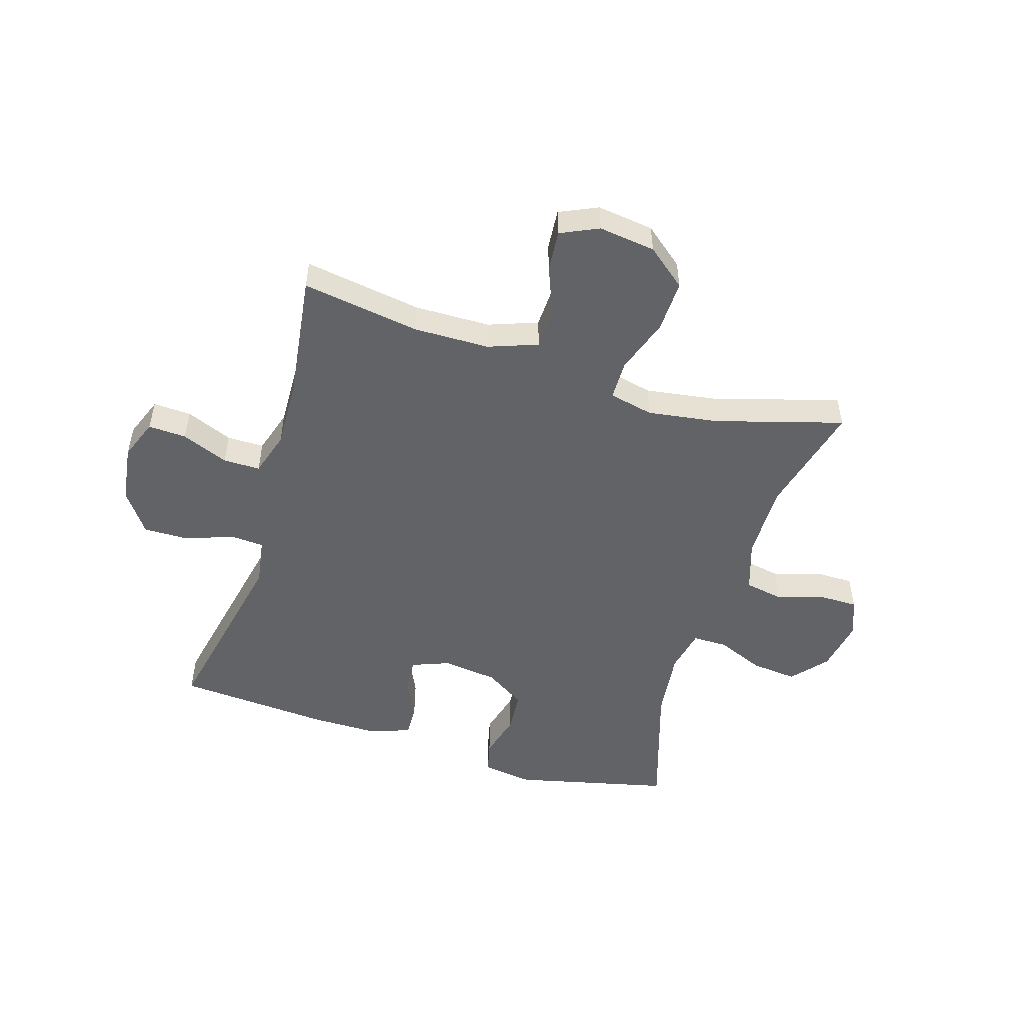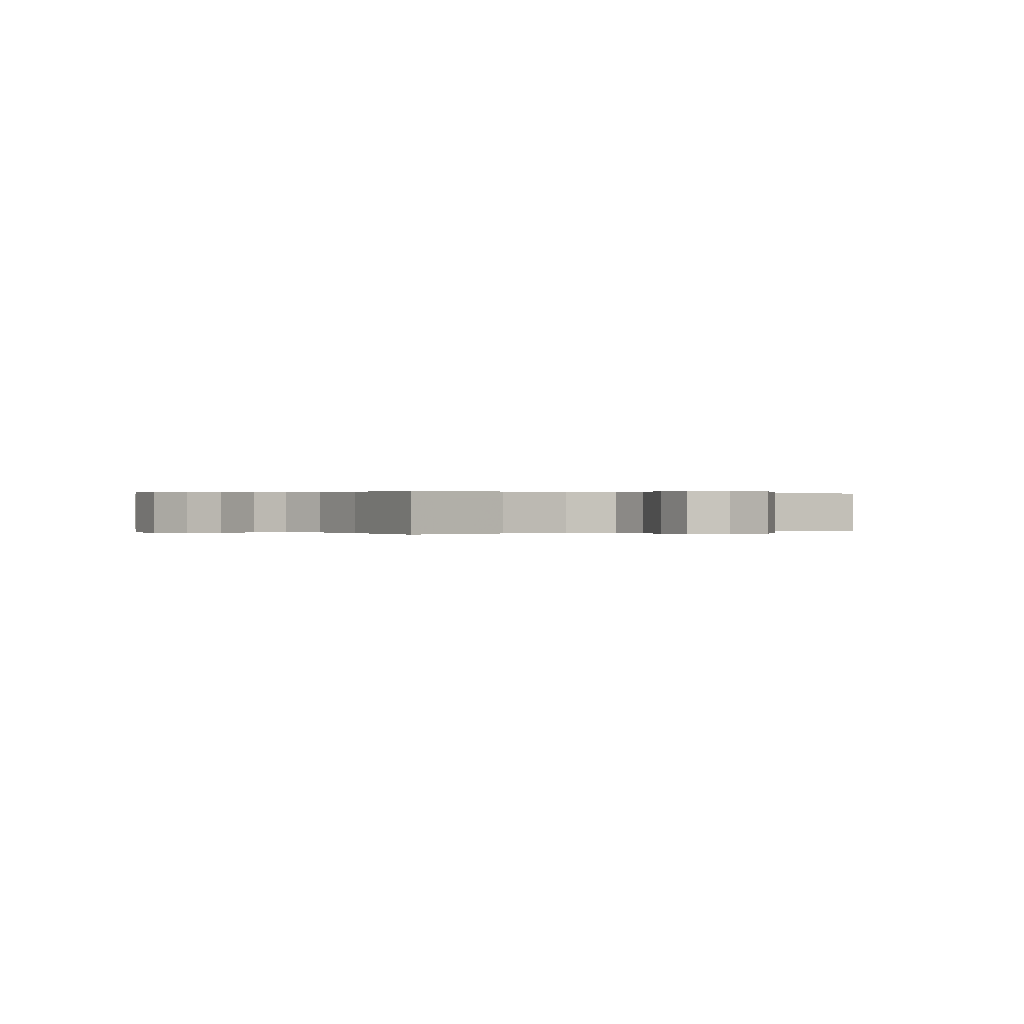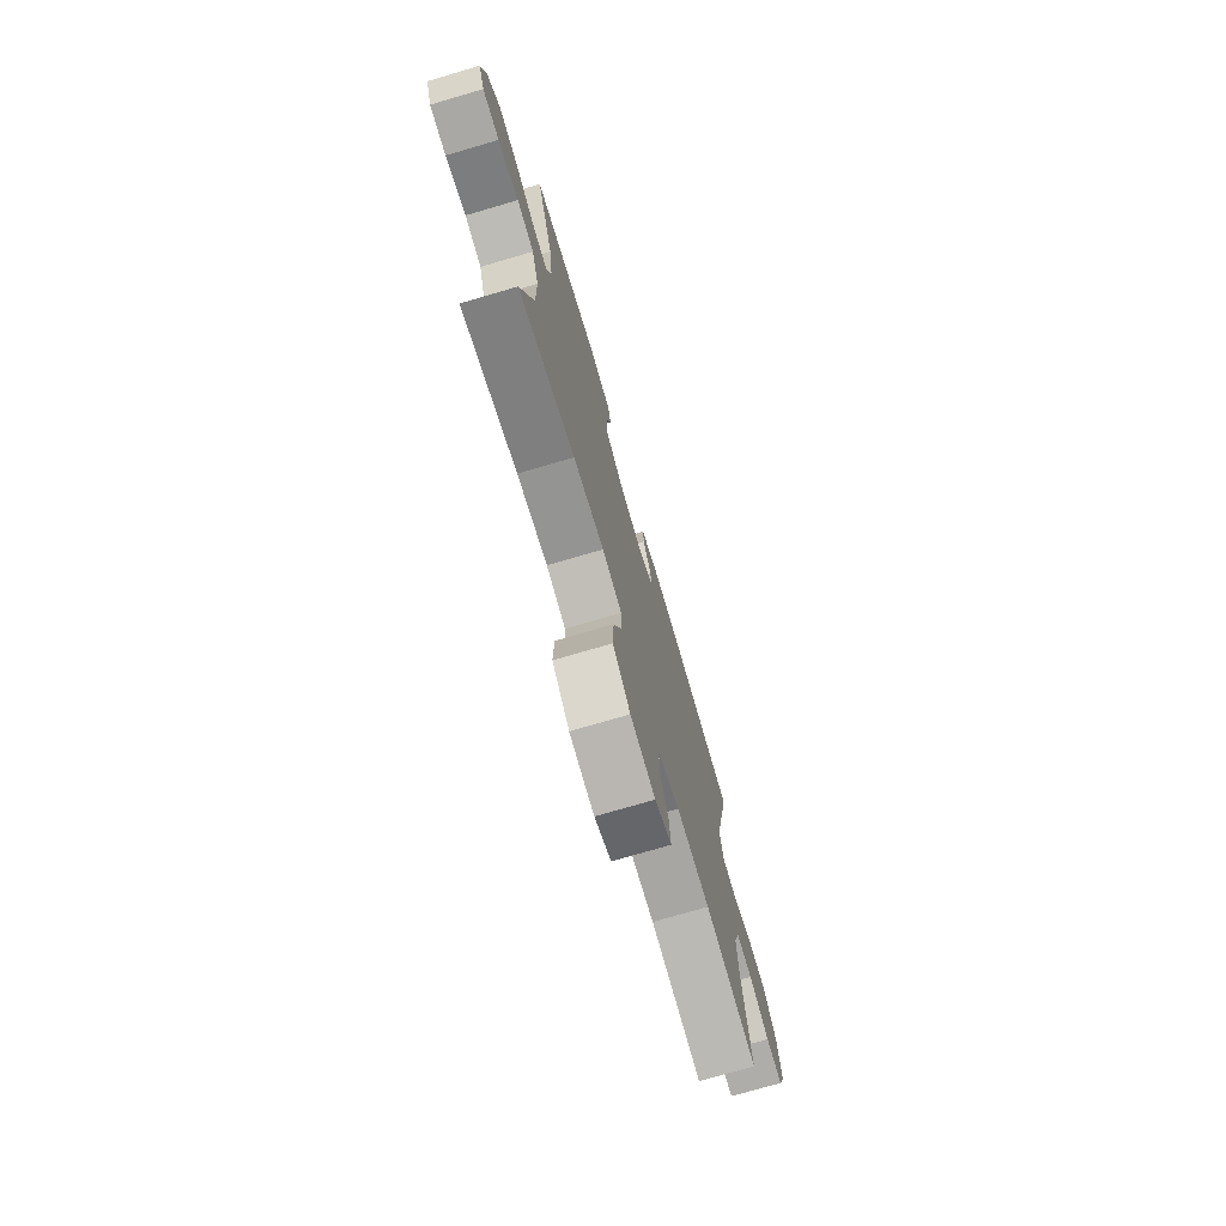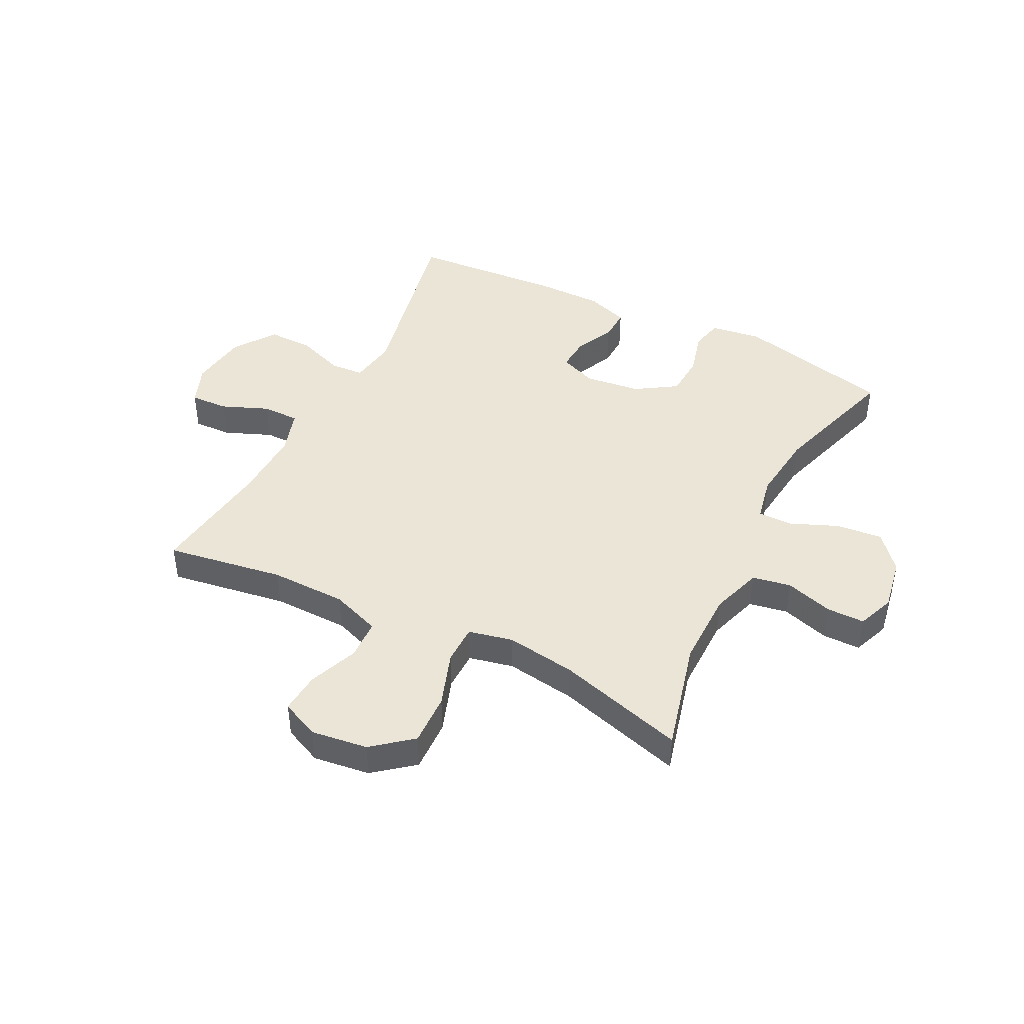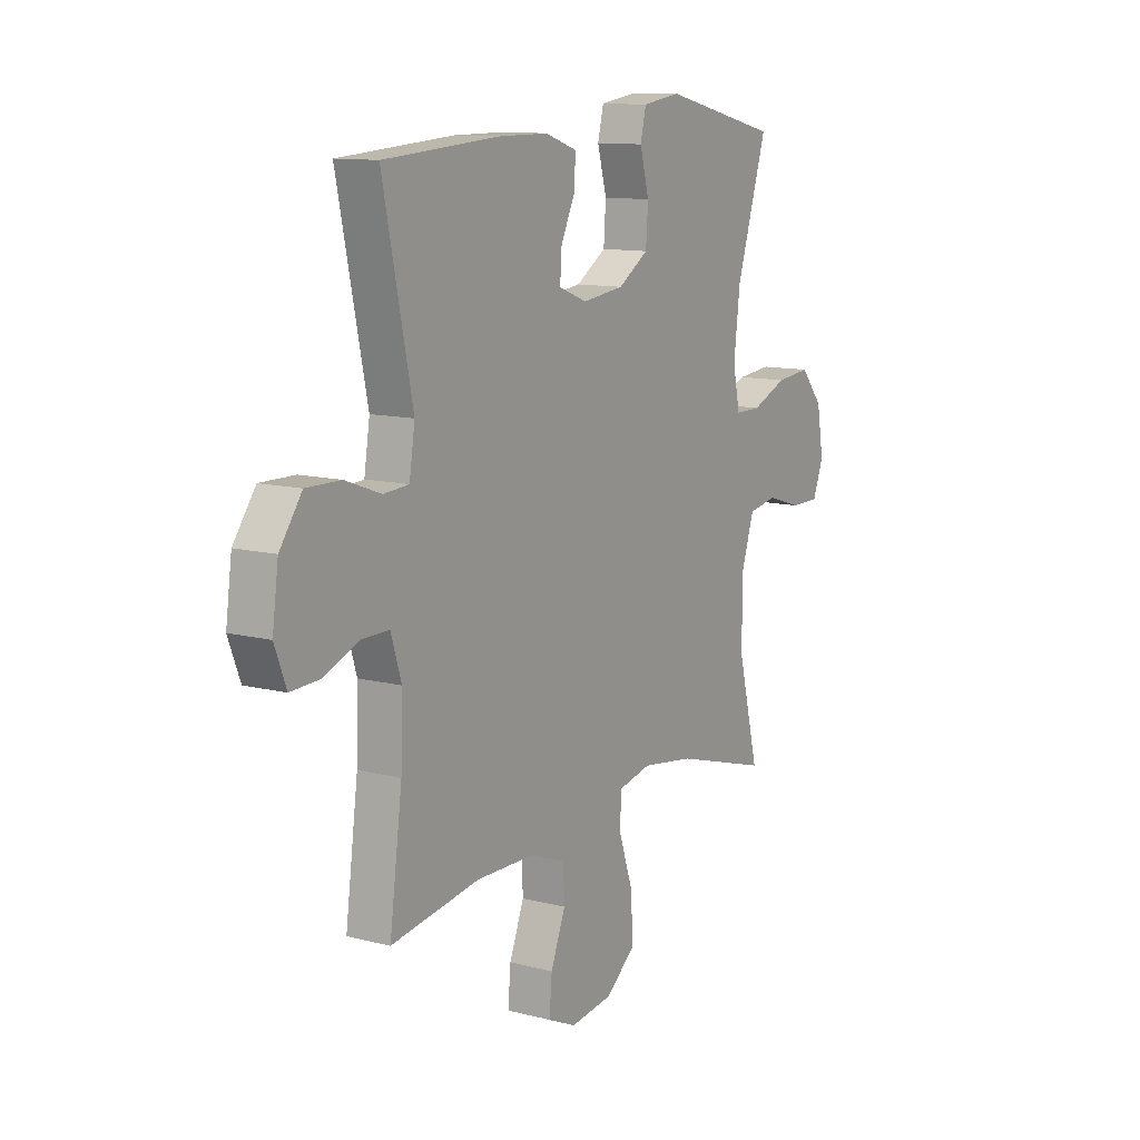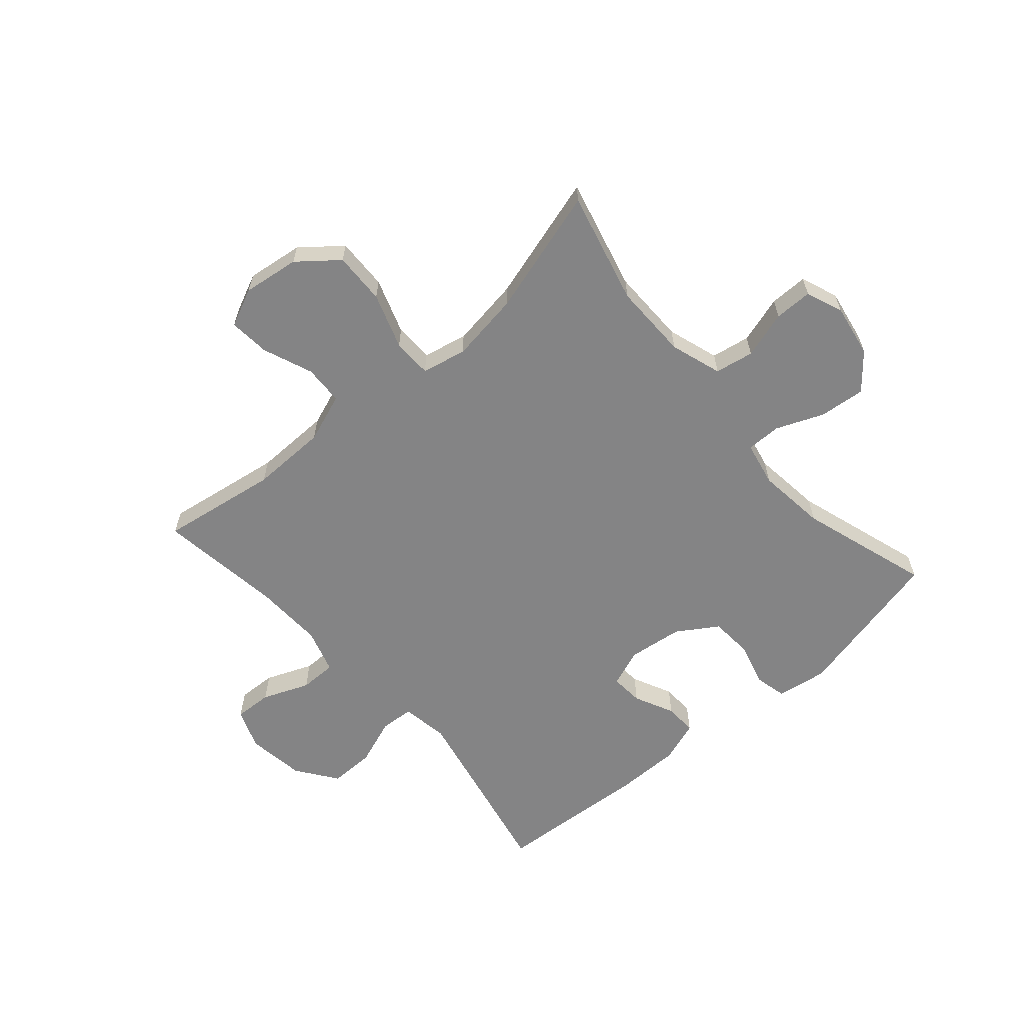
<metadata>
{"format":"obj","ext":"obj","renderer":"f3d","projection":"perspective","resolution":1024,"background":"white","views":[{"elev":-51.0,"azim":162.9,"up":"+Y"},{"elev":0.1,"azim":143.7,"up":"+Y"},{"elev":-74.9,"azim":-73.7,"up":"+Z"},{"elev":44.2,"azim":-153.3,"up":"+Y"},{"elev":11.6,"azim":121.7,"up":"+Z"},{"elev":-61.5,"azim":-138.9,"up":"+Y"}]}
</metadata>
<code>
v 0.5 0.07 -0.5
v 0.296 0.07 -0.468
v 0.164 0.07 -0.47
v 0.079 0.07 -0.501
v 0.076 0.07 -0.57
v 0.11 0.07 -0.656
v 0.116 0.07 -0.727
v 0.05 0.07 -0.757
v -0.048 0.07 -0.744
v -0.116 0.07 -0.689
v -0.113 0.07 -0.599
v -0.08 0.07 -0.503
v -0.081 0.07 -0.435
v -0.158 0.07 -0.418
v -0.279 0.07 -0.436
v -0.5 0.07 -0.5
v -0.451 0.07 -0.306
v -0.452 0.07 -0.174
v -0.481 0.07 -0.085
v -0.548 0.07 -0.073
v -0.63 0.07 -0.098
v -0.696 0.07 -0.098
v -0.721 0.07 -0.034
v -0.705 0.07 0.058
v -0.653 0.07 0.119
v -0.573 0.07 0.111
v -0.491 0.07 0.077
v -0.431 0.07 0.077
v -0.415 0.07 0.154
v -0.429 0.07 0.274
v -0.5 0.07 0.5
v -0.23 0.07 0.563
v -0.142 0.07 0.55
v -0.129 0.07 0.495
v -0.15 0.07 0.417
v -0.145 0.07 0.344
v -0.075 0.07 0.299
v 0.021 0.07 0.287
v 0.086 0.07 0.312
v 0.082 0.07 0.369
v 0.049 0.07 0.438
v 0.047 0.07 0.494
v 0.12 0.07 0.519
v 0.234 0.07 0.519
v 0.5 0.07 0.5
v 0.432 0.07 0.176
v 0.445 0.07 0.094
v 0.503 0.07 0.09
v 0.585 0.07 0.12
v 0.664 0.07 0.121
v 0.715 0.07 0.05
v 0.729 0.07 -0.051
v 0.702 0.07 -0.121
v 0.636 0.07 -0.118
v 0.555 0.07 -0.085
v 0.491 0.07 -0.085
v 0.467 0.07 -0.162
v 0.471 0.07 -0.283
v 0.5 0 -0.5
v 0.296 0 -0.468
v 0.164 0 -0.47
v 0.079 0 -0.501
v 0.076 0 -0.57
v 0.11 0 -0.656
v 0.116 0 -0.727
v 0.05 0 -0.757
v -0.048 0 -0.744
v -0.116 0 -0.689
v -0.113 0 -0.599
v -0.08 0 -0.503
v -0.081 0 -0.435
v -0.158 0 -0.418
v -0.279 0 -0.436
v -0.5 0 -0.5
v -0.451 0 -0.306
v -0.452 0 -0.174
v -0.481 0 -0.085
v -0.548 0 -0.073
v -0.63 0 -0.098
v -0.696 0 -0.098
v -0.721 0 -0.034
v -0.705 0 0.058
v -0.653 0 0.119
v -0.573 0 0.111
v -0.491 0 0.077
v -0.431 0 0.077
v -0.415 0 0.154
v -0.429 0 0.274
v -0.5 0 0.5
v -0.23 0 0.563
v -0.142 0 0.55
v -0.129 0 0.495
v -0.15 0 0.417
v -0.145 0 0.344
v -0.075 0 0.299
v 0.021 0 0.287
v 0.086 0 0.312
v 0.082 0 0.369
v 0.049 0 0.438
v 0.047 0 0.494
v 0.12 0 0.519
v 0.234 0 0.519
v 0.5 0 0.5
v 0.432 0 0.176
v 0.445 0 0.094
v 0.503 0 0.09
v 0.585 0 0.12
v 0.664 0 0.121
v 0.715 0 0.05
v 0.729 0 -0.051
v 0.702 0 -0.121
v 0.636 0 -0.118
v 0.555 0 -0.085
v 0.491 0 -0.085
v 0.467 0 -0.162
v 0.471 0 -0.283
f 53 54 55
f 52 53 55
f 51 52 55
f 50 51 55
f 49 50 55
f 48 49 55
f 47 48 55 56
f 44 45 46
f 43 44 46
f 42 43 46
f 41 42 46
f 40 41 46
f 39 40 46 47
f 47 56 57
f 39 47 57
f 38 39 57
f 33 34 35
f 32 33 35
f 31 32 35
f 30 31 35
f 29 30 35 36
f 28 29 36 37
f 25 26 27
f 24 25 27
f 23 24 27
f 22 23 27
f 21 22 27
f 20 21 27
f 19 20 27 28
f 38 57 58
f 37 38 58
f 28 37 58
f 19 28 58
f 18 19 58
f 10 11 12
f 9 10 12
f 8 9 12
f 7 8 12
f 6 7 12
f 5 6 12
f 4 5 12 13
f 3 4 13
f 2 3 13 14
f 58 1 2
f 18 58 2
f 17 18 2
f 17 2 14
f 17 14 15
f 15 16 17
f 113 112 111
f 113 111 110
f 113 110 109
f 113 109 108
f 113 108 107
f 113 107 106
f 114 113 106 105
f 104 103 102
f 104 102 101
f 104 101 100
f 104 100 99
f 104 99 98
f 105 104 98 97
f 115 114 105
f 115 105 97
f 115 97 96
f 93 92 91
f 93 91 90
f 93 90 89
f 93 89 88
f 94 93 88 87
f 95 94 87 86
f 85 84 83
f 85 83 82
f 85 82 81
f 85 81 80
f 85 80 79
f 85 79 78
f 86 85 78 77
f 116 115 96
f 116 96 95
f 116 95 86
f 116 86 77
f 116 77 76
f 70 69 68
f 70 68 67
f 70 67 66
f 70 66 65
f 70 65 64
f 70 64 63
f 71 70 63 62
f 71 62 61
f 72 71 61 60
f 60 59 116
f 60 116 76
f 60 76 75
f 72 60 75
f 73 72 75
f 75 74 73
f 1 59 60 2
f 2 60 61 3
f 3 61 62 4
f 4 62 63 5
f 5 63 64 6
f 6 64 65 7
f 7 65 66 8
f 8 66 67 9
f 9 67 68 10
f 10 68 69 11
f 11 69 70 12
f 12 70 71 13
f 13 71 72 14
f 14 72 73 15
f 15 73 74 16
f 16 74 75 17
f 17 75 76 18
f 18 76 77 19
f 19 77 78 20
f 20 78 79 21
f 21 79 80 22
f 22 80 81 23
f 23 81 82 24
f 24 82 83 25
f 25 83 84 26
f 26 84 85 27
f 27 85 86 28
f 28 86 87 29
f 29 87 88 30
f 30 88 89 31
f 31 89 90 32
f 32 90 91 33
f 33 91 92 34
f 34 92 93 35
f 35 93 94 36
f 36 94 95 37
f 37 95 96 38
f 38 96 97 39
f 39 97 98 40
f 40 98 99 41
f 41 99 100 42
f 42 100 101 43
f 43 101 102 44
f 44 102 103 45
f 45 103 104 46
f 46 104 105 47
f 47 105 106 48
f 48 106 107 49
f 49 107 108 50
f 50 108 109 51
f 51 109 110 52
f 52 110 111 53
f 53 111 112 54
f 54 112 113 55
f 55 113 114 56
f 56 114 115 57
f 57 115 116 58
f 58 116 59 1

</code>
